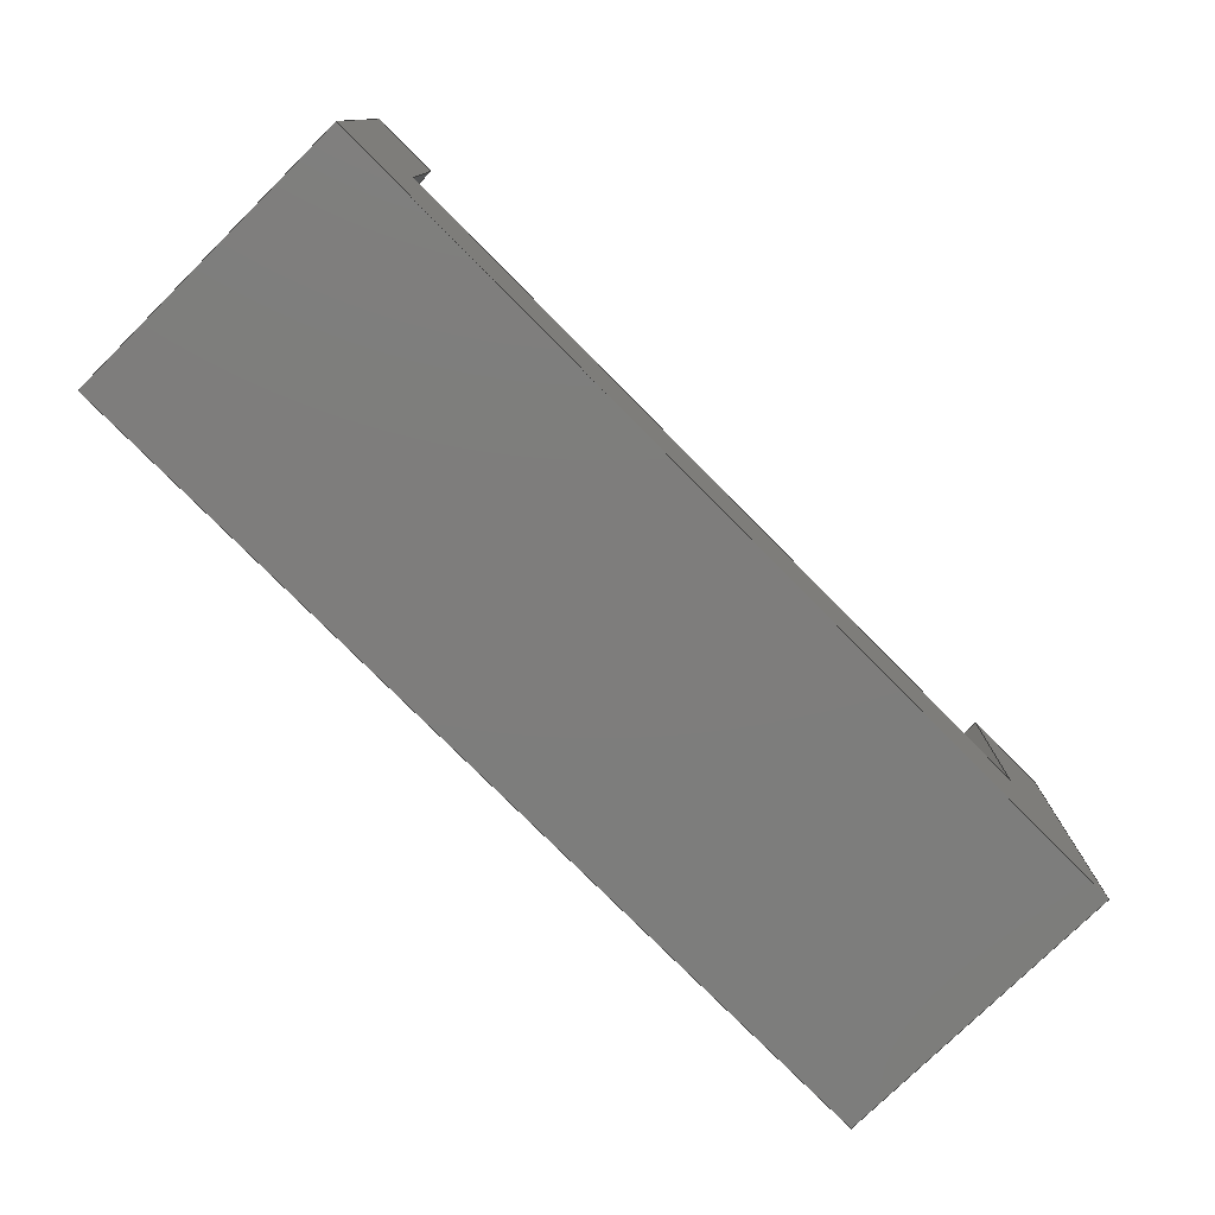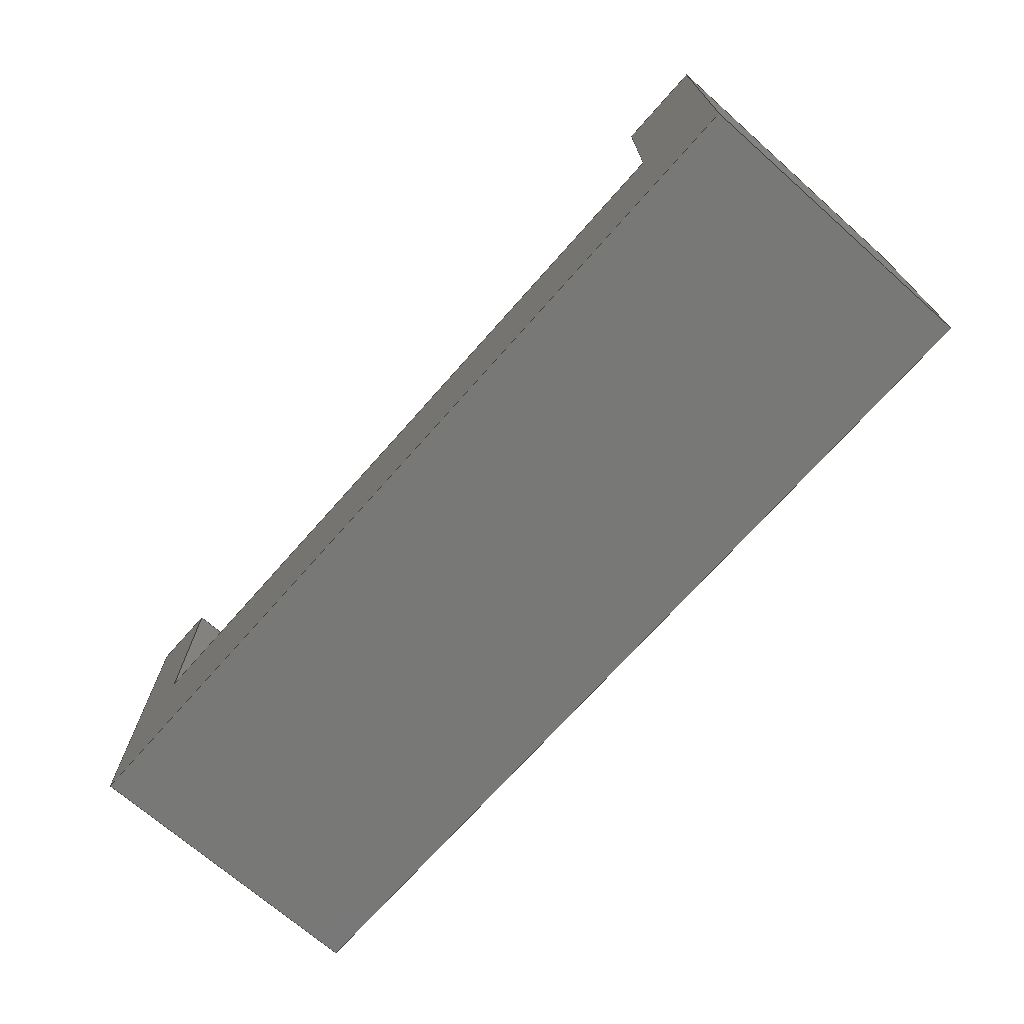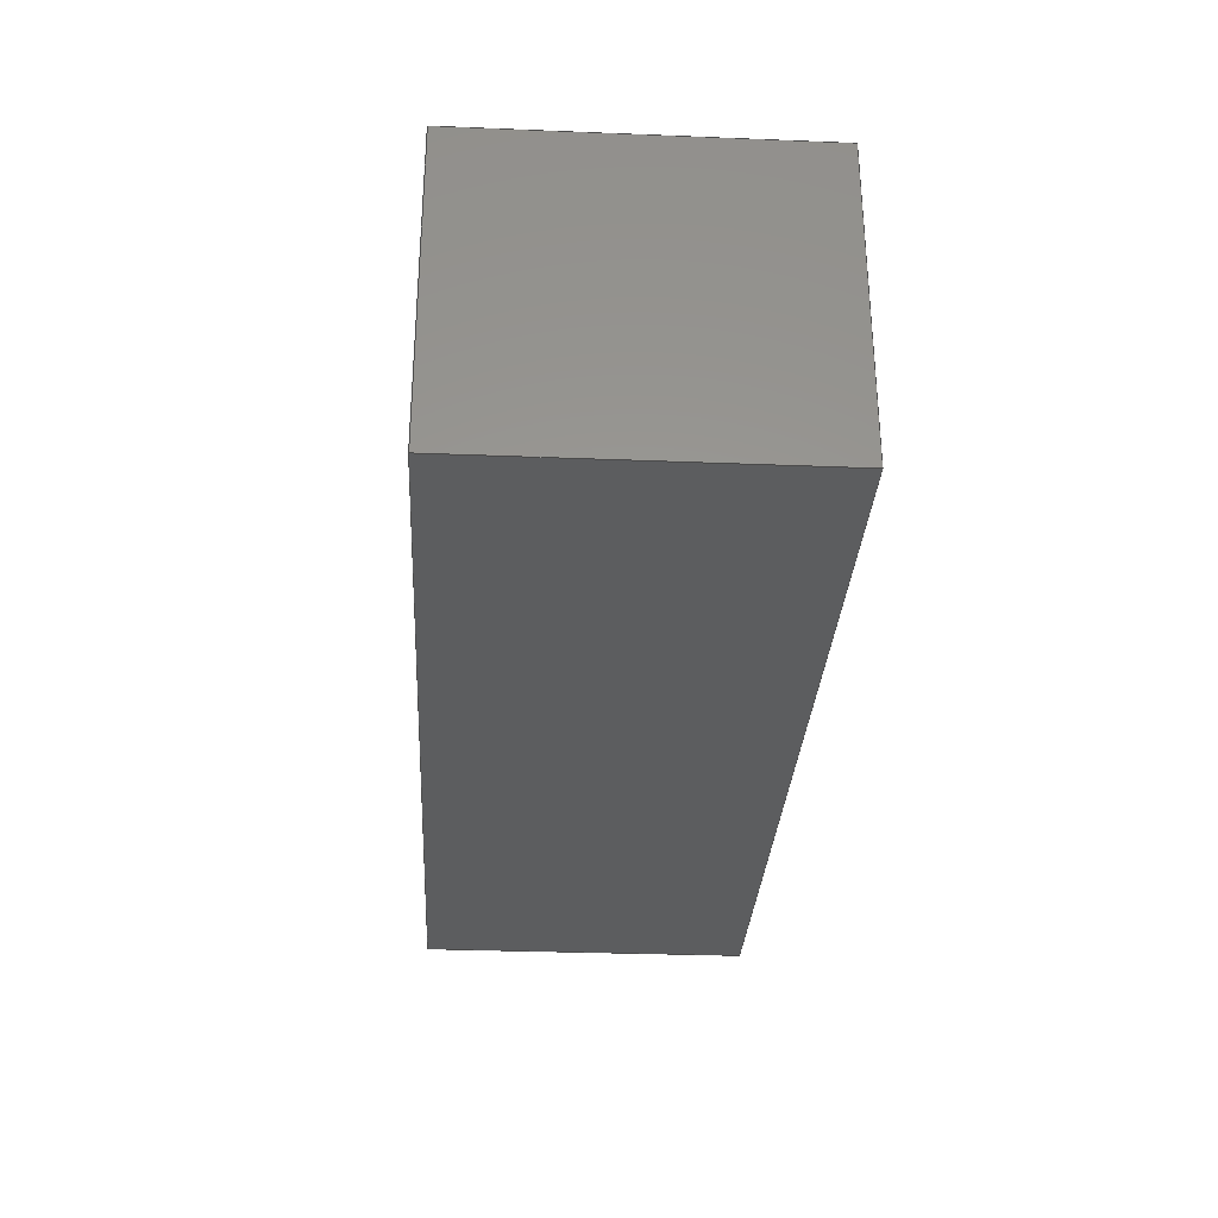
<metadata>
{"format":"step","ext":"step","renderer":"f3d","projection":"perspective","resolution":1024,"background":"white","views":[{"elev":-77.0,"azim":134.7,"up":"+Z"},{"elev":-70.6,"azim":-131.4,"up":"+Z"},{"elev":-30.7,"azim":86.7,"up":"+Y"}]}
</metadata>
<code>
ISO-10303-21;
DATA;
#1=MECHANICAL_DESIGN_GEOMETRIC_PRESENTATION_REPRESENTATION('',(#4),#354);
#2=SHAPE_REPRESENTATION_RELATIONSHIP('SRR','None',#361,#3);
#3=ADVANCED_BREP_SHAPE_REPRESENTATION('',(#5),#353);
#4=STYLED_ITEM('',(#371),#5);
#5=MANIFOLD_SOLID_BREP('Body1',#212);
#6=FACE_OUTER_BOUND('',#18,.T.);
#7=FACE_OUTER_BOUND('',#19,.T.);
#8=FACE_OUTER_BOUND('',#20,.T.);
#9=FACE_OUTER_BOUND('',#21,.T.);
#10=FACE_OUTER_BOUND('',#22,.T.);
#11=FACE_OUTER_BOUND('',#23,.T.);
#12=FACE_OUTER_BOUND('',#24,.T.);
#13=FACE_OUTER_BOUND('',#25,.T.);
#14=FACE_OUTER_BOUND('',#26,.T.);
#15=FACE_OUTER_BOUND('',#27,.T.);
#16=FACE_OUTER_BOUND('',#28,.T.);
#17=FACE_OUTER_BOUND('',#29,.T.);
#18=EDGE_LOOP('',(#132,#133,#134,#135));
#19=EDGE_LOOP('',(#136,#137,#138,#139));
#20=EDGE_LOOP('',(#140,#141,#142,#143));
#21=EDGE_LOOP('',(#144,#145,#146,#147));
#22=EDGE_LOOP('',(#148,#149,#150,#151));
#23=EDGE_LOOP('',(#152,#153,#154,#155));
#24=EDGE_LOOP('',(#156,#157,#158,#159));
#25=EDGE_LOOP('',(#160,#161,#162,#163));
#26=EDGE_LOOP('',(#164,#165,#166,#167,#168));
#27=EDGE_LOOP('',(#169,#170,#171,#172,#173));
#28=EDGE_LOOP('',(#174,#175,#176,#177,#178,#179,#180,#181));
#29=EDGE_LOOP('',(#182,#183,#184,#185,#186,#187));
#30=LINE('',#296,#58);
#31=LINE('',#298,#59);
#32=LINE('',#300,#60);
#33=LINE('',#301,#61);
#34=LINE('',#304,#62);
#35=LINE('',#306,#63);
#36=LINE('',#307,#64);
#37=LINE('',#310,#65);
#38=LINE('',#312,#66);
#39=LINE('',#313,#67);
#40=LINE('',#316,#68);
#41=LINE('',#317,#69);
#42=LINE('',#320,#70);
#43=LINE('',#321,#71);
#44=LINE('',#325,#72);
#45=LINE('',#327,#73);
#46=LINE('',#329,#74);
#47=LINE('',#330,#75);
#48=LINE('',#333,#76);
#49=LINE('',#335,#77);
#50=LINE('',#336,#78);
#51=LINE('',#339,#79);
#52=LINE('',#341,#80);
#53=LINE('',#342,#81);
#54=LINE('',#344,#82);
#55=LINE('',#345,#83);
#56=LINE('',#347,#84);
#57=LINE('',#348,#85);
#58=VECTOR('',#242,1);
#59=VECTOR('',#243,1);
#60=VECTOR('',#244,1);
#61=VECTOR('',#245,1);
#62=VECTOR('',#248,1);
#63=VECTOR('',#249,1);
#64=VECTOR('',#250,1);
#65=VECTOR('',#253,1);
#66=VECTOR('',#254,1);
#67=VECTOR('',#255,1);
#68=VECTOR('',#258,1);
#69=VECTOR('',#259,1);
#70=VECTOR('',#262,1);
#71=VECTOR('',#263,1);
#72=VECTOR('',#266,1);
#73=VECTOR('',#267,1);
#74=VECTOR('',#268,1);
#75=VECTOR('',#269,1);
#76=VECTOR('',#272,1);
#77=VECTOR('',#273,1);
#78=VECTOR('',#274,1);
#79=VECTOR('',#277,1);
#80=VECTOR('',#278,1);
#81=VECTOR('',#279,1);
#82=VECTOR('',#282,1);
#83=VECTOR('',#283,1);
#84=VECTOR('',#286,1);
#85=VECTOR('',#287,1);
#86=VERTEX_POINT('',#294);
#87=VERTEX_POINT('',#295);
#88=VERTEX_POINT('',#297);
#89=VERTEX_POINT('',#299);
#90=VERTEX_POINT('',#303);
#91=VERTEX_POINT('',#305);
#92=VERTEX_POINT('',#309);
#93=VERTEX_POINT('',#311);
#94=VERTEX_POINT('',#315);
#95=VERTEX_POINT('',#319);
#96=VERTEX_POINT('',#323);
#97=VERTEX_POINT('',#324);
#98=VERTEX_POINT('',#326);
#99=VERTEX_POINT('',#328);
#100=VERTEX_POINT('',#332);
#101=VERTEX_POINT('',#334);
#102=VERTEX_POINT('',#338);
#103=VERTEX_POINT('',#340);
#104=EDGE_CURVE('',#86,#87,#30,.T.);
#105=EDGE_CURVE('',#86,#88,#31,.T.);
#106=EDGE_CURVE('',#89,#88,#32,.T.);
#107=EDGE_CURVE('',#87,#89,#33,.T.);
#108=EDGE_CURVE('',#90,#88,#34,.T.);
#109=EDGE_CURVE('',#91,#90,#35,.T.);
#110=EDGE_CURVE('',#89,#91,#36,.T.);
#111=EDGE_CURVE('',#91,#92,#37,.T.);
#112=EDGE_CURVE('',#93,#92,#38,.T.);
#113=EDGE_CURVE('',#89,#93,#39,.T.);
#114=EDGE_CURVE('',#90,#94,#40,.T.);
#115=EDGE_CURVE('',#92,#94,#41,.T.);
#116=EDGE_CURVE('',#88,#95,#42,.T.);
#117=EDGE_CURVE('',#94,#95,#43,.T.);
#118=EDGE_CURVE('',#96,#97,#44,.T.);
#119=EDGE_CURVE('',#96,#98,#45,.T.);
#120=EDGE_CURVE('',#99,#98,#46,.T.);
#121=EDGE_CURVE('',#97,#99,#47,.T.);
#122=EDGE_CURVE('',#97,#100,#48,.T.);
#123=EDGE_CURVE('',#101,#99,#49,.T.);
#124=EDGE_CURVE('',#100,#101,#50,.T.);
#125=EDGE_CURVE('',#100,#102,#51,.T.);
#126=EDGE_CURVE('',#103,#101,#52,.T.);
#127=EDGE_CURVE('',#102,#103,#53,.T.);
#128=EDGE_CURVE('',#86,#102,#54,.T.);
#129=EDGE_CURVE('',#95,#103,#55,.T.);
#130=EDGE_CURVE('',#96,#87,#56,.T.);
#131=EDGE_CURVE('',#98,#93,#57,.T.);
#132=ORIENTED_EDGE('',*,*,#104,.F.);
#133=ORIENTED_EDGE('',*,*,#105,.T.);
#134=ORIENTED_EDGE('',*,*,#106,.F.);
#135=ORIENTED_EDGE('',*,*,#107,.F.);
#136=ORIENTED_EDGE('',*,*,#106,.T.);
#137=ORIENTED_EDGE('',*,*,#108,.F.);
#138=ORIENTED_EDGE('',*,*,#109,.F.);
#139=ORIENTED_EDGE('',*,*,#110,.F.);
#140=ORIENTED_EDGE('',*,*,#110,.T.);
#141=ORIENTED_EDGE('',*,*,#111,.T.);
#142=ORIENTED_EDGE('',*,*,#112,.F.);
#143=ORIENTED_EDGE('',*,*,#113,.F.);
#144=ORIENTED_EDGE('',*,*,#109,.T.);
#145=ORIENTED_EDGE('',*,*,#114,.T.);
#146=ORIENTED_EDGE('',*,*,#115,.F.);
#147=ORIENTED_EDGE('',*,*,#111,.F.);
#148=ORIENTED_EDGE('',*,*,#108,.T.);
#149=ORIENTED_EDGE('',*,*,#116,.T.);
#150=ORIENTED_EDGE('',*,*,#117,.F.);
#151=ORIENTED_EDGE('',*,*,#114,.F.);
#152=ORIENTED_EDGE('',*,*,#118,.F.);
#153=ORIENTED_EDGE('',*,*,#119,.T.);
#154=ORIENTED_EDGE('',*,*,#120,.F.);
#155=ORIENTED_EDGE('',*,*,#121,.F.);
#156=ORIENTED_EDGE('',*,*,#122,.F.);
#157=ORIENTED_EDGE('',*,*,#121,.T.);
#158=ORIENTED_EDGE('',*,*,#123,.F.);
#159=ORIENTED_EDGE('',*,*,#124,.F.);
#160=ORIENTED_EDGE('',*,*,#125,.F.);
#161=ORIENTED_EDGE('',*,*,#124,.T.);
#162=ORIENTED_EDGE('',*,*,#126,.F.);
#163=ORIENTED_EDGE('',*,*,#127,.F.);
#164=ORIENTED_EDGE('',*,*,#128,.T.);
#165=ORIENTED_EDGE('',*,*,#127,.T.);
#166=ORIENTED_EDGE('',*,*,#129,.F.);
#167=ORIENTED_EDGE('',*,*,#116,.F.);
#168=ORIENTED_EDGE('',*,*,#105,.F.);
#169=ORIENTED_EDGE('',*,*,#130,.T.);
#170=ORIENTED_EDGE('',*,*,#107,.T.);
#171=ORIENTED_EDGE('',*,*,#113,.T.);
#172=ORIENTED_EDGE('',*,*,#131,.F.);
#173=ORIENTED_EDGE('',*,*,#119,.F.);
#174=ORIENTED_EDGE('',*,*,#131,.T.);
#175=ORIENTED_EDGE('',*,*,#112,.T.);
#176=ORIENTED_EDGE('',*,*,#115,.T.);
#177=ORIENTED_EDGE('',*,*,#117,.T.);
#178=ORIENTED_EDGE('',*,*,#129,.T.);
#179=ORIENTED_EDGE('',*,*,#126,.T.);
#180=ORIENTED_EDGE('',*,*,#123,.T.);
#181=ORIENTED_EDGE('',*,*,#120,.T.);
#182=ORIENTED_EDGE('',*,*,#130,.F.);
#183=ORIENTED_EDGE('',*,*,#118,.T.);
#184=ORIENTED_EDGE('',*,*,#122,.T.);
#185=ORIENTED_EDGE('',*,*,#125,.T.);
#186=ORIENTED_EDGE('',*,*,#128,.F.);
#187=ORIENTED_EDGE('',*,*,#104,.T.);
#188=PLANE('',#226);
#189=PLANE('',#227);
#190=PLANE('',#228);
#191=PLANE('',#229);
#192=PLANE('',#230);
#193=PLANE('',#231);
#194=PLANE('',#232);
#195=PLANE('',#233);
#196=PLANE('',#234);
#197=PLANE('',#235);
#198=PLANE('',#236);
#199=PLANE('',#237);
#200=ADVANCED_FACE('',(#6),#188,.T.);
#201=ADVANCED_FACE('',(#7),#189,.T.);
#202=ADVANCED_FACE('',(#8),#190,.T.);
#203=ADVANCED_FACE('',(#9),#191,.T.);
#204=ADVANCED_FACE('',(#10),#192,.T.);
#205=ADVANCED_FACE('',(#11),#193,.T.);
#206=ADVANCED_FACE('',(#12),#194,.T.);
#207=ADVANCED_FACE('',(#13),#195,.T.);
#208=ADVANCED_FACE('',(#14),#196,.T.);
#209=ADVANCED_FACE('',(#15),#197,.T.);
#210=ADVANCED_FACE('',(#16),#198,.T.);
#211=ADVANCED_FACE('',(#17),#199,.F.);
#212=CLOSED_SHELL('',(#200,#201,#202,#203,#204,#205,#206,#207,#208,#209,
#210,#211));
#213=DERIVED_UNIT_ELEMENT(#215,1);
#214=DERIVED_UNIT_ELEMENT(#356,3);
#215=(
MASS_UNIT()
NAMED_UNIT(*)
SI_UNIT(.KILO.,.GRAM.)
);
#216=DERIVED_UNIT((#213,#214));
#217=MEASURE_REPRESENTATION_ITEM('density measure',
POSITIVE_RATIO_MEASURE(7850),#216);
#218=PROPERTY_DEFINITION_REPRESENTATION(#223,#220);
#219=PROPERTY_DEFINITION_REPRESENTATION(#224,#221);
#220=REPRESENTATION('material name',(#222),#353);
#221=REPRESENTATION('density',(#217),#353);
#222=DESCRIPTIVE_REPRESENTATION_ITEM('Steel','Steel');
#223=PROPERTY_DEFINITION('material property','material name',#363);
#224=PROPERTY_DEFINITION('material property','density of part',#363);
#225=AXIS2_PLACEMENT_3D('placement',#292,#238,#239);
#226=AXIS2_PLACEMENT_3D('',#293,#240,#241);
#227=AXIS2_PLACEMENT_3D('',#302,#246,#247);
#228=AXIS2_PLACEMENT_3D('',#308,#251,#252);
#229=AXIS2_PLACEMENT_3D('',#314,#256,#257);
#230=AXIS2_PLACEMENT_3D('',#318,#260,#261);
#231=AXIS2_PLACEMENT_3D('',#322,#264,#265);
#232=AXIS2_PLACEMENT_3D('',#331,#270,#271);
#233=AXIS2_PLACEMENT_3D('',#337,#275,#276);
#234=AXIS2_PLACEMENT_3D('',#343,#280,#281);
#235=AXIS2_PLACEMENT_3D('',#346,#284,#285);
#236=AXIS2_PLACEMENT_3D('',#349,#288,#289);
#237=AXIS2_PLACEMENT_3D('',#350,#290,#291);
#238=DIRECTION('axis',(0,0,1));
#239=DIRECTION('refdir',(1,0,0));
#240=DIRECTION('center_axis',(0,0,1));
#241=DIRECTION('ref_axis',(1,0,0));
#242=DIRECTION('',(-1,0,0));
#243=DIRECTION('',(0,1,0));
#244=DIRECTION('',(1,0,0));
#245=DIRECTION('',(0,1,0));
#246=DIRECTION('center_axis',(0,1,0));
#247=DIRECTION('ref_axis',(0,0,1));
#248=DIRECTION('',(0,0,1));
#249=DIRECTION('',(1,0,0));
#250=DIRECTION('',(0,0,-1));
#251=DIRECTION('center_axis',(1,0,0));
#252=DIRECTION('ref_axis',(0,0,-1));
#253=DIRECTION('',(0,1,0));
#254=DIRECTION('',(0,0,-1));
#255=DIRECTION('',(0,1,0));
#256=DIRECTION('center_axis',(0,0,1));
#257=DIRECTION('ref_axis',(1,0,0));
#258=DIRECTION('',(0,1,0));
#259=DIRECTION('',(1,0,0));
#260=DIRECTION('center_axis',(-1,0,0));
#261=DIRECTION('ref_axis',(0,0,1));
#262=DIRECTION('',(0,1,0));
#263=DIRECTION('',(0,0,1));
#264=DIRECTION('center_axis',(-1,0,0));
#265=DIRECTION('ref_axis',(0,0,1));
#266=DIRECTION('',(0,0,-1));
#267=DIRECTION('',(0,1,0));
#268=DIRECTION('',(0,0,1));
#269=DIRECTION('',(0,1,0));
#270=DIRECTION('center_axis',(0,0,-1));
#271=DIRECTION('ref_axis',(-1,0,0));
#272=DIRECTION('',(1,0,0));
#273=DIRECTION('',(-1,0,0));
#274=DIRECTION('',(0,1,0));
#275=DIRECTION('center_axis',(1,0,0));
#276=DIRECTION('ref_axis',(0,0,-1));
#277=DIRECTION('',(0,0,1));
#278=DIRECTION('',(0,0,-1));
#279=DIRECTION('',(0,1,0));
#280=DIRECTION('center_axis',(-0.0008715,0,1));
#281=DIRECTION('ref_axis',(1,0,0.0008715));
#282=DIRECTION('',(1,0,0.0008715));
#283=DIRECTION('',(1,0,0.0008715));
#284=DIRECTION('center_axis',(0.0006696,0,1));
#285=DIRECTION('ref_axis',(1,0,-0.0006696));
#286=DIRECTION('',(1,0,-0.0006696));
#287=DIRECTION('',(1,0,-0.0006696));
#288=DIRECTION('center_axis',(0,1,0));
#289=DIRECTION('ref_axis',(0,0,1));
#290=DIRECTION('center_axis',(0,1,0));
#291=DIRECTION('ref_axis',(1,0,0));
#292=CARTESIAN_POINT('',(0,0,0));
#293=CARTESIAN_POINT('Origin',(-3.817,0,0.9994));
#294=CARTESIAN_POINT('',(3.706,0,0.9994));
#295=CARTESIAN_POINT('',(-3.817,0,0.9994));
#296=CARTESIAN_POINT('',(3.706,0,0.9994));
#297=CARTESIAN_POINT('',(3.706,1,0.9994));
#298=CARTESIAN_POINT('',(3.706,0,0.9994));
#299=CARTESIAN_POINT('',(-3.817,1,0.9994));
#300=CARTESIAN_POINT('',(3.706,1,0.9994));
#301=CARTESIAN_POINT('',(-3.817,0,0.9994));
#302=CARTESIAN_POINT('Origin',(-0.05537,1,0.06412));
#303=CARTESIAN_POINT('',(3.706,1,-0.8712));
#304=CARTESIAN_POINT('',(3.706,1,-0.4035));
#305=CARTESIAN_POINT('',(-3.817,1,-0.8712));
#306=CARTESIAN_POINT('',(-1.936,1,-0.8712));
#307=CARTESIAN_POINT('',(-3.817,1,0.5318));
#308=CARTESIAN_POINT('Origin',(-3.817,0,0.9994));
#309=CARTESIAN_POINT('',(-3.817,3,-0.8712));
#310=CARTESIAN_POINT('',(-3.817,0,-0.8712));
#311=CARTESIAN_POINT('',(-3.817,3,0.9994));
#312=CARTESIAN_POINT('',(-3.817,3,0.9994));
#313=CARTESIAN_POINT('',(-3.817,0,0.9994));
#314=CARTESIAN_POINT('Origin',(-3.817,0,-0.8712));
#315=CARTESIAN_POINT('',(3.706,3,-0.8712));
#316=CARTESIAN_POINT('',(3.706,0,-0.8712));
#317=CARTESIAN_POINT('',(-3.817,3,-0.8712));
#318=CARTESIAN_POINT('Origin',(3.706,0,-0.8712));
#319=CARTESIAN_POINT('',(3.706,3,0.9994));
#320=CARTESIAN_POINT('',(3.706,0,0.9994));
#321=CARTESIAN_POINT('',(3.706,3,-0.8712));
#322=CARTESIAN_POINT('Origin',(-4.687,0,-2.27));
#323=CARTESIAN_POINT('',(-4.687,0,1));
#324=CARTESIAN_POINT('',(-4.687,0,-2.27));
#325=CARTESIAN_POINT('',(-4.687,0,1));
#326=CARTESIAN_POINT('',(-4.687,3,1));
#327=CARTESIAN_POINT('',(-4.687,0,1));
#328=CARTESIAN_POINT('',(-4.687,3,-2.27));
#329=CARTESIAN_POINT('',(-4.687,3,1));
#330=CARTESIAN_POINT('',(-4.687,0,-2.27));
#331=CARTESIAN_POINT('Origin',(4.374,0,-2.27));
#332=CARTESIAN_POINT('',(4.374,0,-2.27));
#333=CARTESIAN_POINT('',(-4.687,0,-2.27));
#334=CARTESIAN_POINT('',(4.374,3,-2.27));
#335=CARTESIAN_POINT('',(-4.687,3,-2.27));
#336=CARTESIAN_POINT('',(4.374,0,-2.27));
#337=CARTESIAN_POINT('Origin',(4.374,0,1));
#338=CARTESIAN_POINT('',(4.374,0,1));
#339=CARTESIAN_POINT('',(4.374,0,-2.27));
#340=CARTESIAN_POINT('',(4.374,3,1));
#341=CARTESIAN_POINT('',(4.374,3,-2.27));
#342=CARTESIAN_POINT('',(4.374,0,1));
#343=CARTESIAN_POINT('Origin',(3.706,0,0.9994));
#344=CARTESIAN_POINT('',(3.706,0,0.9994));
#345=CARTESIAN_POINT('',(3.706,3,0.9994));
#346=CARTESIAN_POINT('Origin',(-4.687,0,1));
#347=CARTESIAN_POINT('',(-4.687,0,1));
#348=CARTESIAN_POINT('',(-4.687,3,1));
#349=CARTESIAN_POINT('Origin',(-0.1561,3,-0.6348));
#350=CARTESIAN_POINT('Origin',(-0.1561,0,-0.6348));
#351=UNCERTAINTY_MEASURE_WITH_UNIT(LENGTH_MEASURE(0.001),#355,
'DISTANCE_ACCURACY_VALUE',
'Maximum model space distance between geometric entities at asserted c
onnectivities');
#352=UNCERTAINTY_MEASURE_WITH_UNIT(LENGTH_MEASURE(0.001),#355,
'DISTANCE_ACCURACY_VALUE',
'Maximum model space distance between geometric entities at asserted c
onnectivities');
#353=(
GEOMETRIC_REPRESENTATION_CONTEXT(3)
GLOBAL_UNCERTAINTY_ASSIGNED_CONTEXT((#351))
GLOBAL_UNIT_ASSIGNED_CONTEXT((#355,#357,#358))
REPRESENTATION_CONTEXT('','3D')
);
#354=(
GEOMETRIC_REPRESENTATION_CONTEXT(3)
GLOBAL_UNCERTAINTY_ASSIGNED_CONTEXT((#352))
GLOBAL_UNIT_ASSIGNED_CONTEXT((#355,#357,#358))
REPRESENTATION_CONTEXT('','3D')
);
#355=(
LENGTH_UNIT()
NAMED_UNIT(*)
SI_UNIT(.CENTI.,.METRE.)
);
#356=(
LENGTH_UNIT()
NAMED_UNIT(*)
SI_UNIT($,.METRE.)
);
#357=(
NAMED_UNIT(*)
PLANE_ANGLE_UNIT()
SI_UNIT($,.RADIAN.)
);
#358=(
NAMED_UNIT(*)
SI_UNIT($,.STERADIAN.)
SOLID_ANGLE_UNIT()
);
#359=SHAPE_DEFINITION_REPRESENTATION(#360,#361);
#360=PRODUCT_DEFINITION_SHAPE('',$,#363);
#361=SHAPE_REPRESENTATION('',(#225),#353);
#362=PRODUCT_DEFINITION_CONTEXT('part definition',#367,'design');
#363=PRODUCT_DEFINITION('Untitled','Untitled',#364,#362);
#364=PRODUCT_DEFINITION_FORMATION('',$,#369);
#365=PRODUCT_RELATED_PRODUCT_CATEGORY('Untitled','Untitled',(#369));
#366=APPLICATION_PROTOCOL_DEFINITION('international standard',
'automotive_design',2009,#367);
#367=APPLICATION_CONTEXT(
'Core Data for Automotive Mechanical Design Process');
#368=PRODUCT_CONTEXT('part definition',#367,'mechanical');
#369=PRODUCT('Untitled','Untitled',$,(#368));
#370=PRESENTATION_STYLE_ASSIGNMENT((#372));
#371=PRESENTATION_STYLE_ASSIGNMENT((#373));
#372=SURFACE_STYLE_USAGE(.BOTH.,#374);
#373=SURFACE_STYLE_USAGE(.BOTH.,#375);
#374=SURFACE_SIDE_STYLE('',(#376));
#375=SURFACE_SIDE_STYLE('',(#377));
#376=SURFACE_STYLE_FILL_AREA(#378);
#377=SURFACE_STYLE_FILL_AREA(#379);
#378=FILL_AREA_STYLE('Steel - Satin',(#380));
#379=FILL_AREA_STYLE('Cherry',(#381));
#380=FILL_AREA_STYLE_COLOUR('Steel - Satin',#382);
#381=FILL_AREA_STYLE_COLOUR('Cherry',#383);
#382=COLOUR_RGB('Steel - Satin',0.6275,0.6275,0.6275);
#383=COLOUR_RGB('Cherry',0,0,0);
ENDSEC;
END-ISO-10303-21;

</code>
